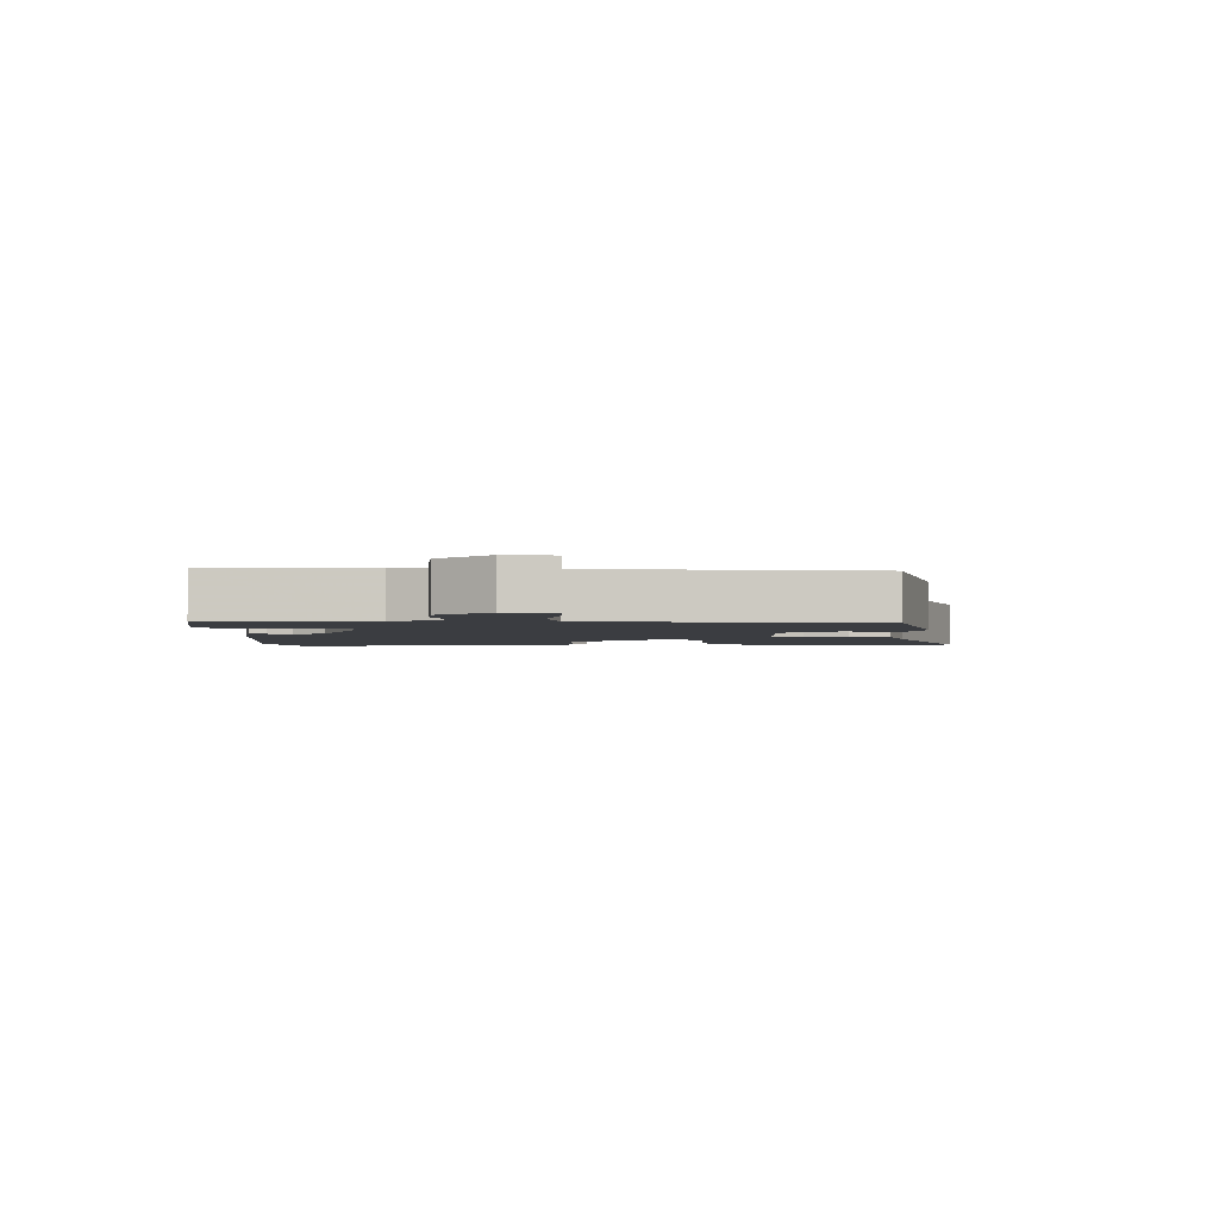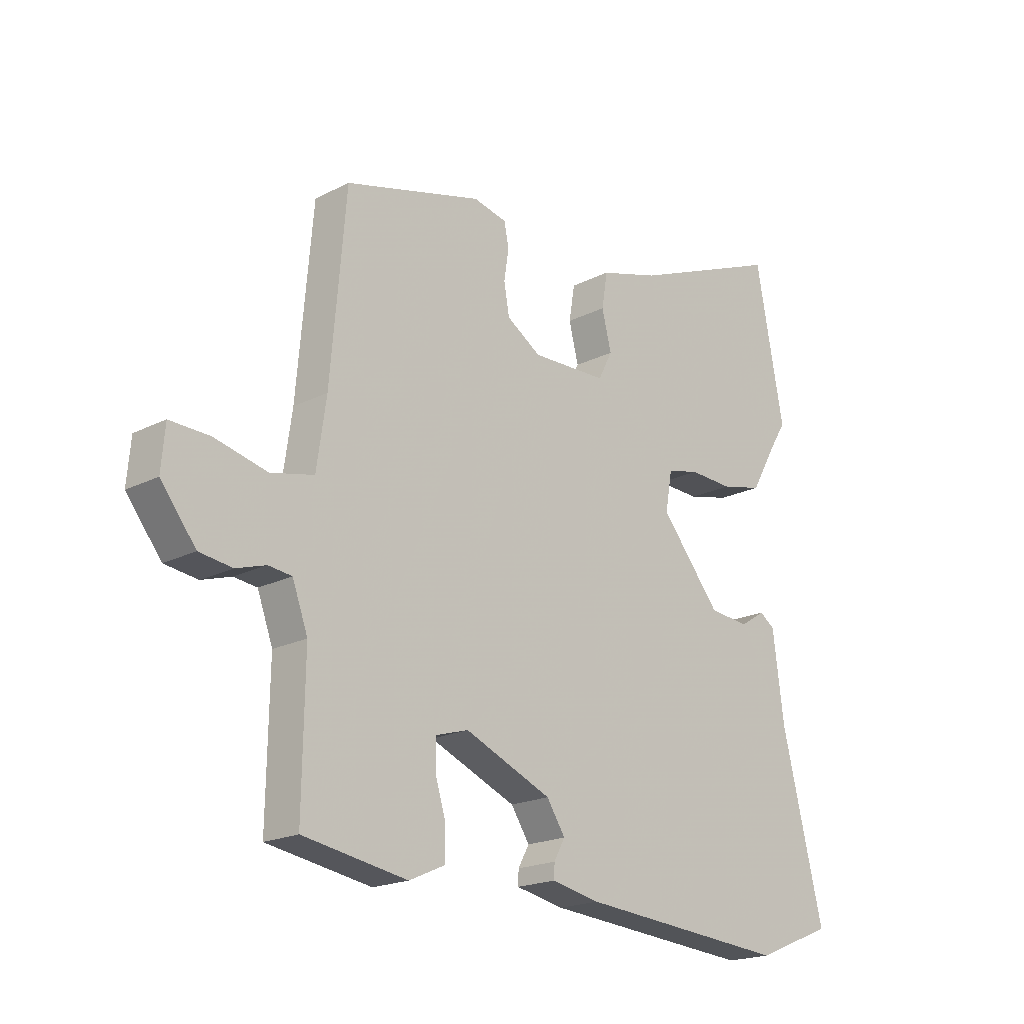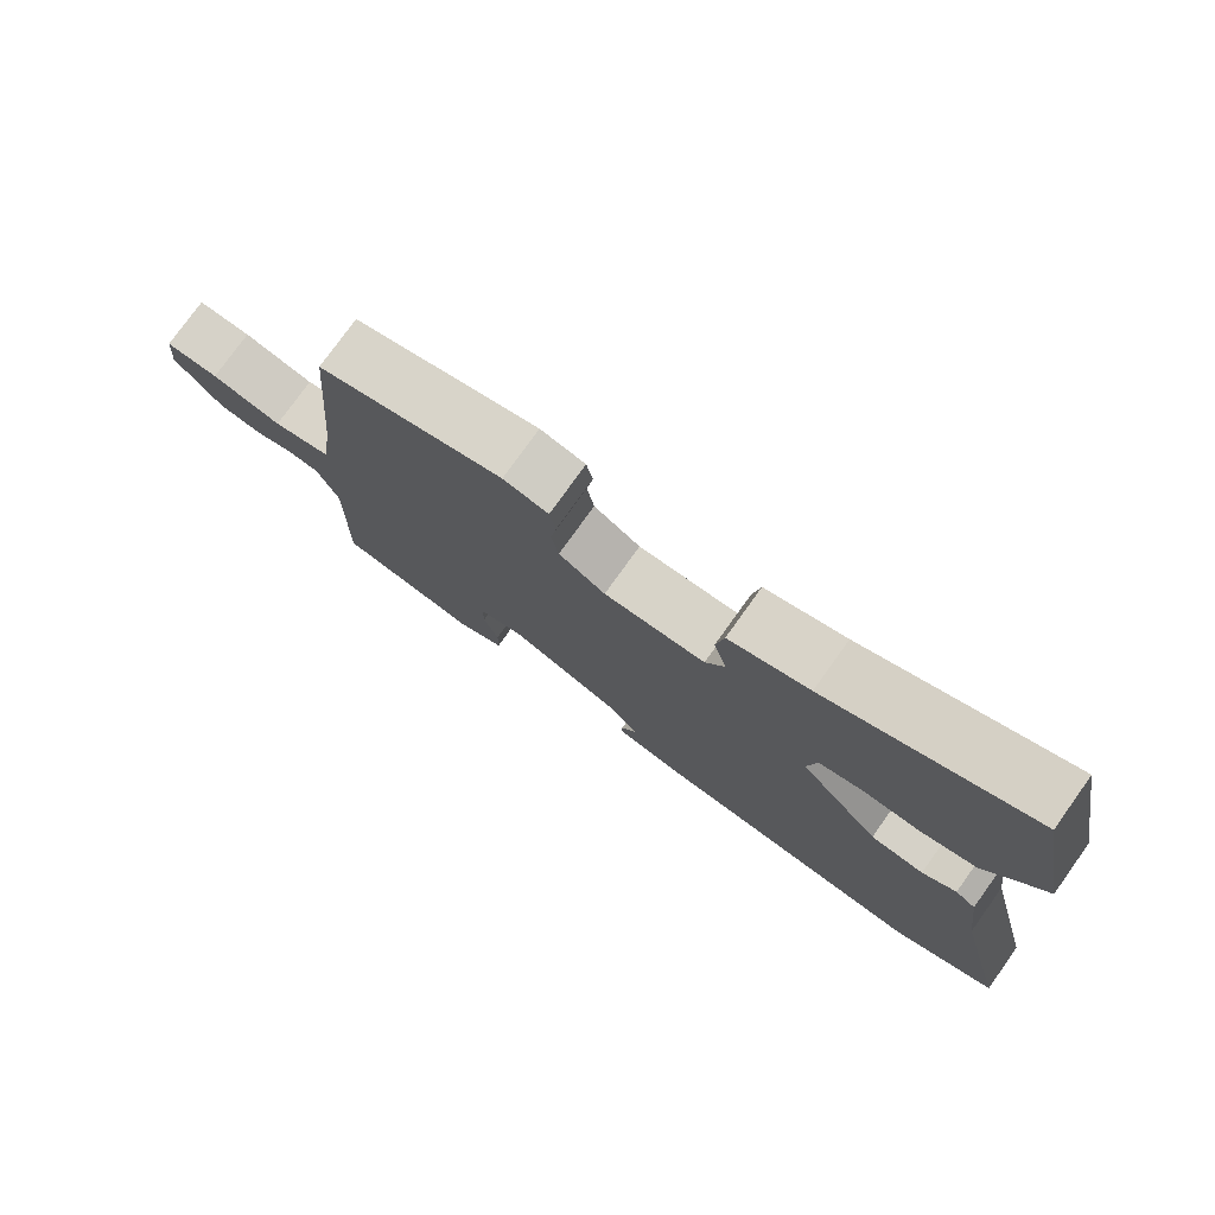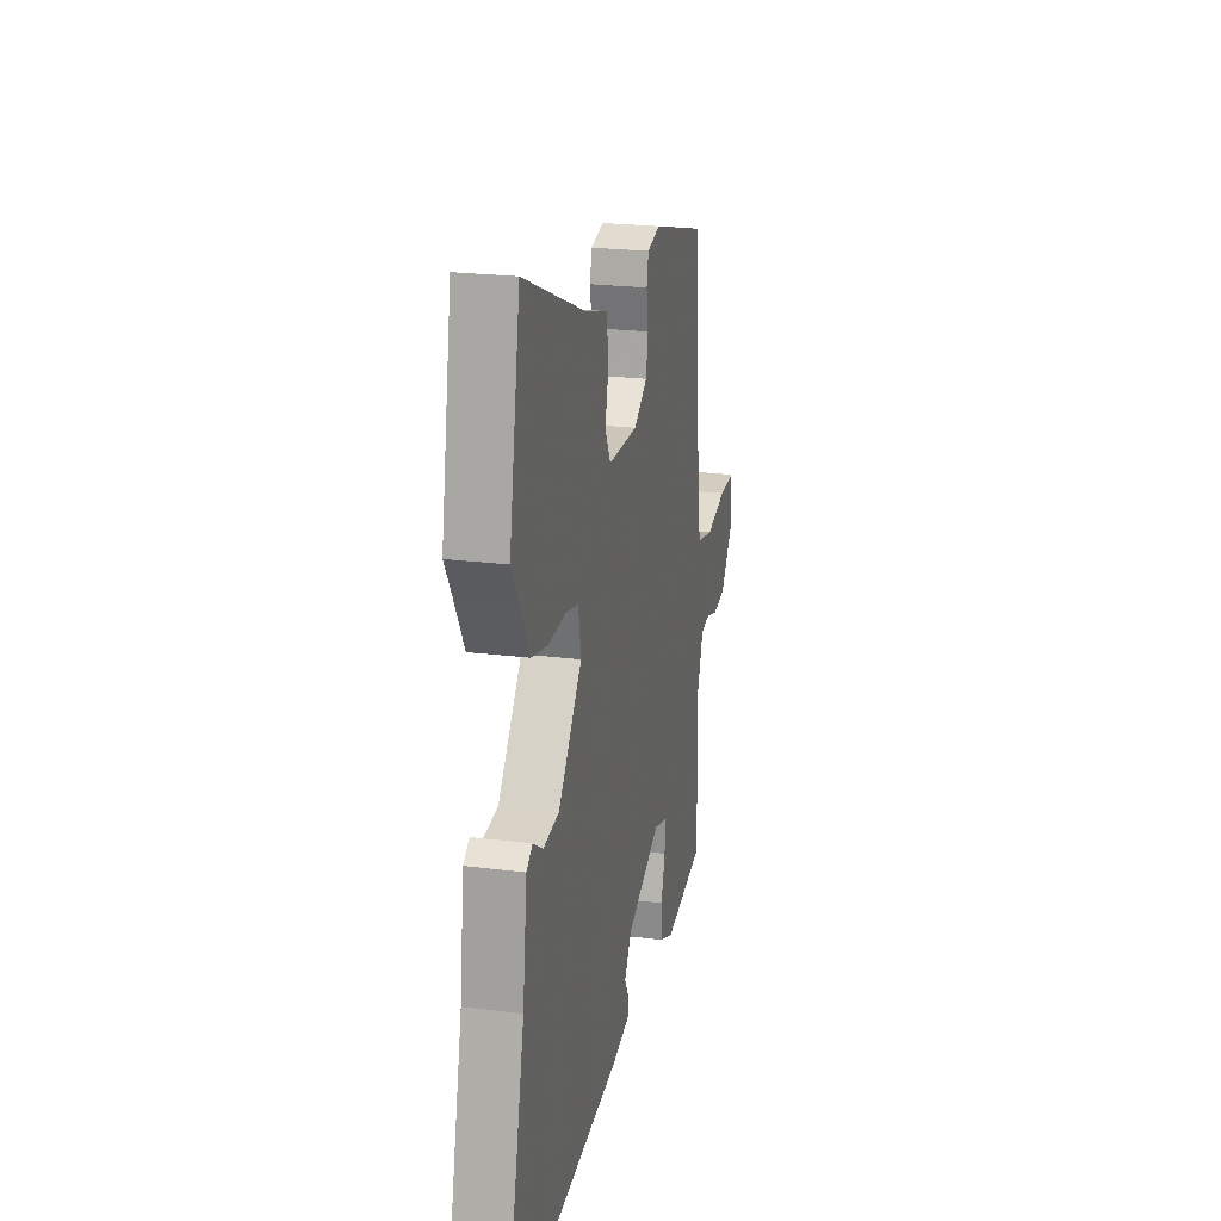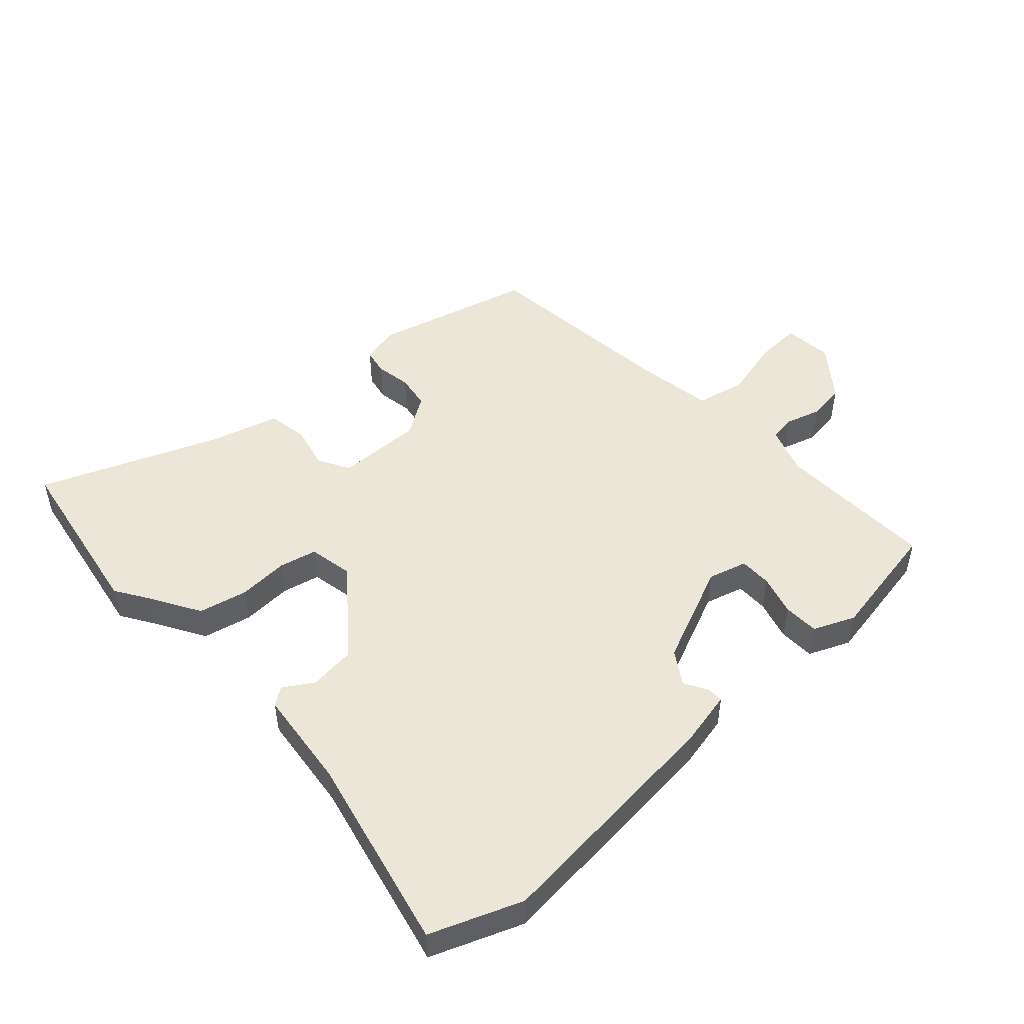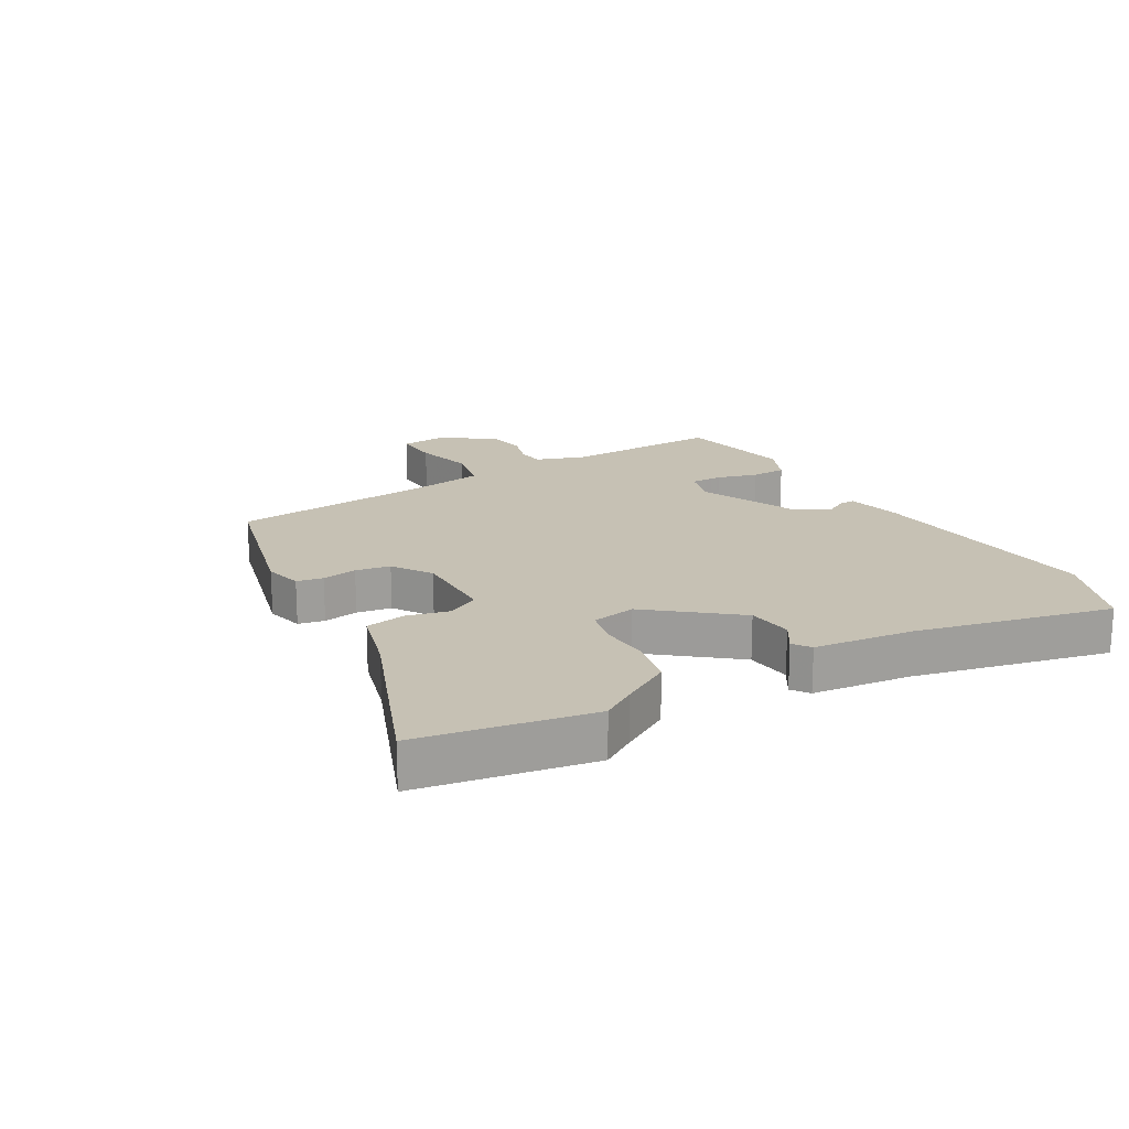
<metadata>
{"format":"obj","ext":"obj","renderer":"f3d","projection":"perspective","resolution":1024,"background":"white","views":[{"elev":-2.6,"azim":-90.2,"up":"+Y"},{"elev":-19.7,"azim":-46.7,"up":"+Z"},{"elev":77.2,"azim":35.6,"up":"+Z"},{"elev":22.9,"azim":102.2,"up":"+Z"},{"elev":49.2,"azim":136.6,"up":"+Y"},{"elev":18.5,"azim":59.0,"up":"+Y"}]}
</metadata>
<code>
v -0.548 0.07 -0.49
v -0.544 0.07 -0.229
v -0.573 0.07 -0.15
v -0.617 0.07 -0.145
v -0.673 0.07 -0.163
v -0.735 0.07 -0.155
v -0.801 0.07 -0.072
v -0.794 0.07 0.008
v -0.719 0.07 0.006
v -0.62 0.07 -0.017
v -0.539 0.07 0.002
v -0.521 0.07 0.127
v -0.492 0.07 0.46
v -0.232 0.07 0.532
v -0.169 0.07 0.518
v -0.16 0.07 0.475
v -0.169 0.07 0.417
v -0.159 0.07 0.36
v -0.094 0.07 0.319
v 0.048 0.07 0.324
v 0.075 0.07 0.376
v 0.057 0.07 0.447
v 0.068 0.07 0.513
v 0.181 0.07 0.547
v 0.469 0.07 0.667
v 0.522 0.07 0.384
v 0.488 0.07 0.329
v 0.441 0.07 0.247
v 0.362 0.07 0.228
v 0.279 0.07 0.231
v 0.218 0.07 0.216
v 0.205 0.07 0.143
v 0.319 0.07 0.006
v 0.395 0.07 -0.001
v 0.443 0.07 0.03
v 0.472 0.07 0.01
v 0.493 0.07 -0.152
v 0.571 0.07 -0.471
v 0.424 0.07 -0.531
v 0.026 0.07 -0.5
v -0.065 0.07 -0.482
v -0.064 0.07 -0.455
v -0.043 0.07 -0.417
v -0.078 0.07 -0.364
v -0.242 0.07 -0.296
v -0.305 0.07 -0.315
v -0.304 0.07 -0.368
v -0.284 0.07 -0.434
v -0.285 0.07 -0.492
v -0.352 0.07 -0.522
v -0.548 0 -0.49
v -0.544 0 -0.229
v -0.573 0 -0.15
v -0.617 0 -0.145
v -0.673 0 -0.163
v -0.735 0 -0.155
v -0.801 0 -0.072
v -0.794 0 0.008
v -0.719 0 0.006
v -0.62 0 -0.017
v -0.539 0 0.002
v -0.521 0 0.127
v -0.492 0 0.46
v -0.232 0 0.532
v -0.169 0 0.518
v -0.16 0 0.475
v -0.169 0 0.417
v -0.159 0 0.36
v -0.094 0 0.319
v 0.048 0 0.324
v 0.075 0 0.376
v 0.057 0 0.447
v 0.068 0 0.513
v 0.181 0 0.547
v 0.469 0 0.667
v 0.522 0 0.384
v 0.488 0 0.329
v 0.441 0 0.247
v 0.362 0 0.228
v 0.279 0 0.231
v 0.218 0 0.216
v 0.205 0 0.143
v 0.319 0 0.006
v 0.395 0 -0.001
v 0.443 0 0.03
v 0.472 0 0.01
v 0.493 0 -0.152
v 0.571 0 -0.471
v 0.424 0 -0.531
v 0.026 0 -0.5
v -0.065 0 -0.482
v -0.064 0 -0.455
v -0.043 0 -0.417
v -0.078 0 -0.364
v -0.242 0 -0.296
v -0.305 0 -0.315
v -0.304 0 -0.368
v -0.284 0 -0.434
v -0.285 0 -0.492
v -0.352 0 -0.522
f 47 48 49 50
f 46 47 50 1
f 40 41 42 43
f 40 43 44
f 37 38 39 40
f 37 40 44
f 34 35 36 37
f 33 34 37 44
f 32 33 44 45
f 27 28 29 30
f 27 30 31
f 24 25 26 27
f 24 27 31
f 21 22 23 24
f 20 21 24 31
f 19 20 31 32
f 14 15 16 17
f 12 13 14 17
f 11 12 17 18
f 7 8 9 10
f 7 10 11
f 4 5 6 7
f 3 4 7 11
f 2 3 11 18
f 46 1 2 18
f 19 32 45 46
f 18 19 46
f 100 99 98 97
f 51 100 97 96
f 93 92 91 90
f 94 93 90
f 90 89 88 87
f 94 90 87
f 87 86 85 84
f 94 87 84 83
f 95 94 83 82
f 80 79 78 77
f 81 80 77
f 77 76 75 74
f 81 77 74
f 74 73 72 71
f 81 74 71 70
f 82 81 70 69
f 67 66 65 64
f 67 64 63 62
f 68 67 62 61
f 60 59 58 57
f 61 60 57
f 57 56 55 54
f 61 57 54 53
f 68 61 53 52
f 68 52 51 96
f 96 95 82 69
f 96 69 68
f 1 51 52 2
f 2 52 53 3
f 3 53 54 4
f 4 54 55 5
f 5 55 56 6
f 6 56 57 7
f 7 57 58 8
f 8 58 59 9
f 9 59 60 10
f 10 60 61 11
f 11 61 62 12
f 12 62 63 13
f 13 63 64 14
f 14 64 65 15
f 15 65 66 16
f 16 66 67 17
f 17 67 68 18
f 18 68 69 19
f 19 69 70 20
f 20 70 71 21
f 21 71 72 22
f 22 72 73 23
f 23 73 74 24
f 24 74 75 25
f 25 75 76 26
f 26 76 77 27
f 27 77 78 28
f 28 78 79 29
f 29 79 80 30
f 30 80 81 31
f 31 81 82 32
f 32 82 83 33
f 33 83 84 34
f 34 84 85 35
f 35 85 86 36
f 36 86 87 37
f 37 87 88 38
f 38 88 89 39
f 39 89 90 40
f 40 90 91 41
f 41 91 92 42
f 42 92 93 43
f 43 93 94 44
f 44 94 95 45
f 45 95 96 46
f 46 96 97 47
f 47 97 98 48
f 48 98 99 49
f 49 99 100 50
f 50 100 51 1

</code>
